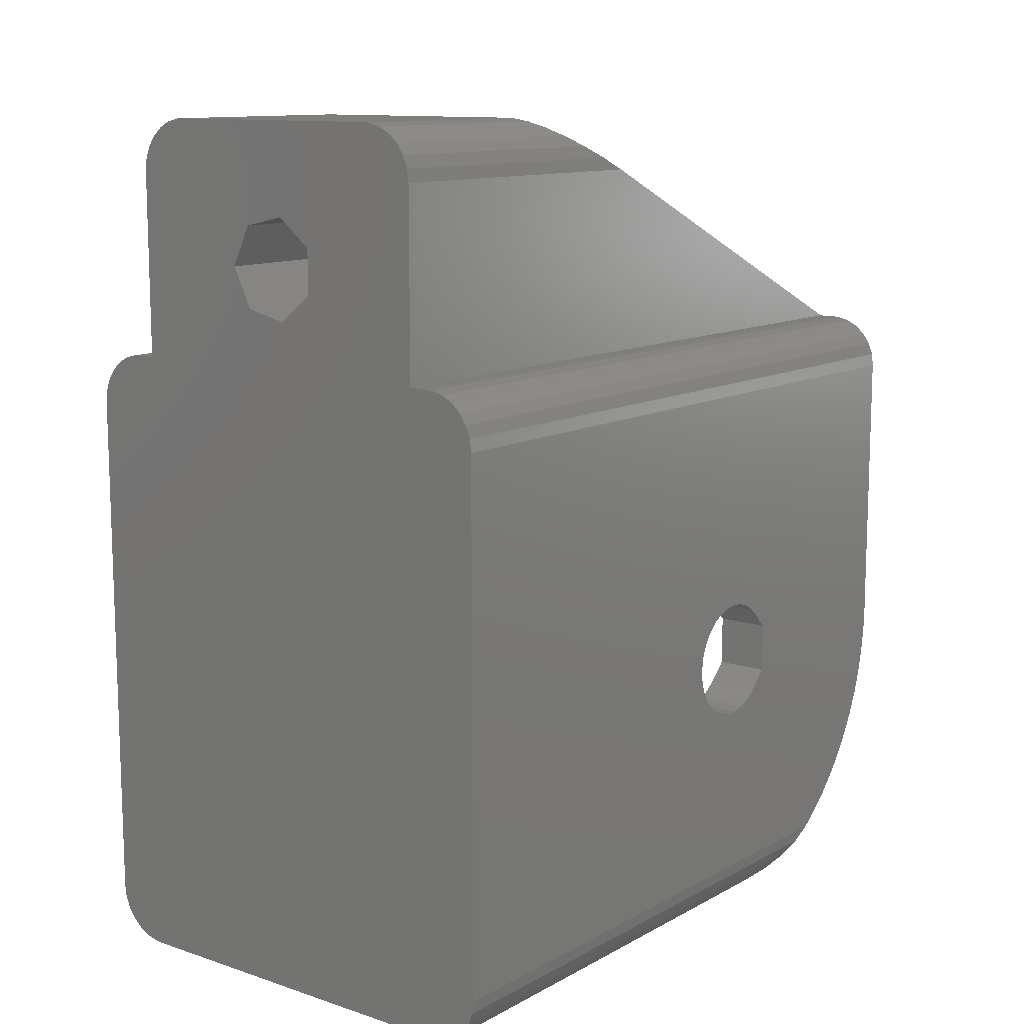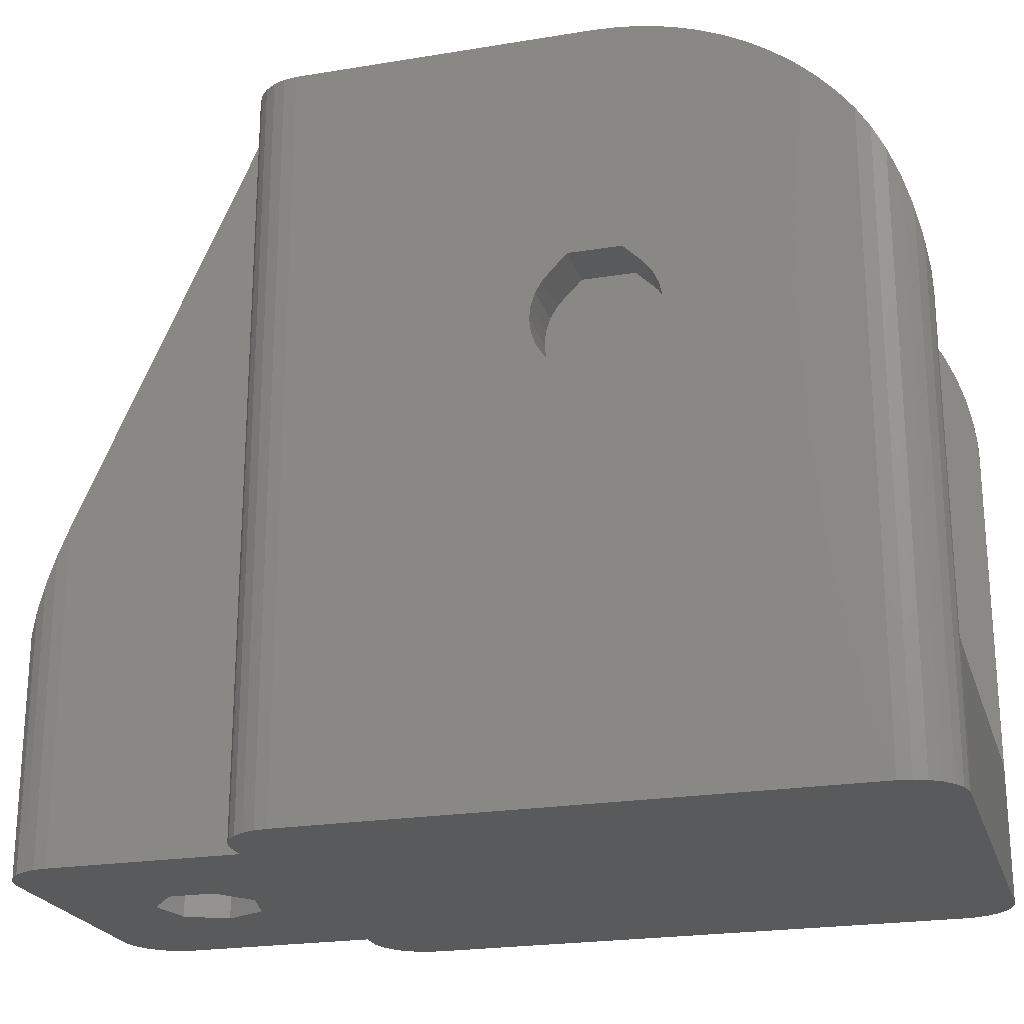
<metadata>
{"format":"stl","ext":"stl","renderer":"f3d","projection":"perspective","resolution":1024,"background":"white","views":[{"elev":11.7,"azim":-141.9,"up":"+Y"},{"elev":-22.6,"azim":-74.2,"up":"+Z"}]}
</metadata>
<code>
# stl→obj: 362 verts, 732 faces
v -0.4298 14.82 0
v -0.4298 14.82 5
v 1.204 15.19 0
v 6.5 12.99 0
v 1.204 15.19 5
v 1.6 13.93 5
v -0.4298 18.58 0
v 1.204 18.21 0
v 1.204 18.21 5
v -0.4298 18.58 5
v 4.5 21.99 0
v 1.6 19.47 5
v -1.6 13.93 5
v -1.6 13.93 8.01
v 1.6 13.93 8.01
v 4.5 13.01 8.01
v -1.6 19.47 5
v 1.6 19.47 8.01
v -1.6 19.47 8.01
v 4.5 21.99 8.01
v -1.74 15.86 0
v -1.74 15.86 5
v -1.74 17.54 0
v -1.74 17.54 5
v -3.2 16.7 5
v -3.2 16.7 8.01
v -4.5 13.01 27.93
v 4.5 13.01 27.93
v -4.5 13.01 8.01
v -4.5 21.99 8.01
v -4.5 21.99 8.022
v -4.5 21.99 0
v -4.741 21.98 0
v -4.741 21.98 8.055
v -5.209 21.86 0
v -5.209 21.86 8.31
v -5.636 21.64 0
v -5.636 21.64 8.807
v -5.997 21.32 0
v -5.997 21.32 9.516
v -6.271 20.92 0
v -6.271 20.92 10.4
v -6.442 20.47 0
v -6.442 20.47 11.39
v -6.5 12.99 0
v -6.5 12.99 27.95
v -6.5 19.99 12.46
v -6.5 19.99 0
v -6.5 13 27.95
v 6.5 12.99 27.95
v 7.2 11 27.95
v 6.5 13 27.95
v -7.195 -10.99 0
v 7.195 -10.99 0
v 7.195 -10.99 5
v -7.195 -10.99 5
v 7.2 0 5
v -7.195 12.99 0
v -7.195 12.99 27.95
v -7.2 -0.3721 14.68
v -7.2 0 5
v -7.2 0.1245 14.65
v -7.2 -0.8513 14.81
v -7.2 -0.9527 19.25
v -7.2 0.9527 19.25
v -7.2 0 27.95
v -7.2 -0.9587 27.91
v -7.2 -1.291 15.05
v -7.2 -1.67 18.53
v -7.2 -1.622 18.57
v -7.2 -1.626 18.58
v -7.2 -1.91 27.78
v -7.2 -10.34 20.71
v -7.2 -2.18 17.68
v -7.2 -9.969 21.6
v -7.2 -10.63 19.8
v -7.2 -2.287 17.2
v -7.2 -10.83 18.86
v -7.2 -10.96 17.91
v -7.2 -10.99 17.07
v -7.2 -1.67 15.37
v -7.2 -1.971 15.76
v -7.2 -2.18 16.22
v -7.2 -2.287 16.7
v -7.2 -10.99 5
v -7.2 -2.847 27.58
v -7.2 -3.762 27.29
v -7.2 -4.649 26.92
v -7.2 -5.5 26.48
v -7.2 -6.309 25.96
v -7.2 -7.071 25.38
v -7.2 -7.778 24.73
v -7.2 -8.426 24.02
v -7.2 -1.971 18.14
v -7.2 -9.011 23.26
v -7.2 -9.526 22.45
v -7.2 11 27.95
v -7.2 0.9587 5.042
v -7.2 1.91 5.167
v -7.2 0.6153 14.73
v -7.2 2.847 5.375
v -7.2 3.762 5.663
v -7.2 4.649 6.031
v -7.2 1.077 14.92
v -7.2 1.626 18.58
v 7.2 0.9587 5.042
v -7.2 5.5 6.474
v -7.2 6.309 6.989
v -7.2 7.071 7.574
v -7.2 1.489 15.2
v -7.2 7.778 8.222
v -7.2 8.426 8.929
v -7.2 1.831 15.56
v -7.2 1.617 18.57
v -7.2 1.831 18.34
v -7.2 9.011 9.691
v -7.2 9.526 10.5
v -7.2 9.969 11.35
v -7.2 2.087 15.98
v -7.2 11 16
v -7.2 2.087 17.92
v 7.2 1.91 5.167
v -7.2 10.34 12.24
v 7.2 10.34 12.24
v 7.2 10.63 13.15
v -7.2 10.63 13.15
v 7.2 10.83 14.09
v -7.2 10.83 14.09
v 7.2 10.96 15.04
v -7.2 10.96 15.04
v 7.2 11 16
v -7.2 2.246 16.46
v -7.2 2.246 17.44
v -7.2 2.3 16.95
v 7.2 2.847 5.375
v 7.2 3.762 5.663
v 7.2 4.649 6.031
v 7.2 5.5 6.474
v 7.2 6.309 6.989
v 7.2 7.071 7.574
v 7.2 7.778 8.222
v 7.2 8.426 8.929
v 7.2 9.011 9.691
v 7.2 9.526 10.5
v 7.2 9.969 11.35
v -7.436 -10.98 0
v -7.436 -10.98 17.4
v -7.436 12.98 0
v -7.436 12.98 27.95
v -7.526 -10.96 17.91
v -7.904 -10.87 0
v -7.904 -10.87 18.62
v -7.904 12.87 0
v -7.904 12.87 27.95
v -7.965 -10.83 18.86
v -8.331 -10.64 0
v -8.331 -10.64 19.73
v -8.331 12.64 0
v -8.331 12.64 27.95
v -8.349 -10.63 19.8
v -8.675 -10.34 20.71
v -8.692 -10.32 0
v -8.692 -10.32 20.75
v -8.692 12.32 0
v -8.692 12.32 27.95
v -8.935 -9.969 21.6
v -8.966 -9.924 0
v -8.966 -9.924 21.69
v -8.966 11.92 0
v -8.966 11.92 27.95
v -9.117 -9.526 22.45
v -9.137 -9.474 0
v -9.137 -9.474 22.53
v -9.137 11.47 0
v -9.137 11.47 27.95
v -9.193 -9.011 23.26
v -9.195 -0.3721 14.68
v -9.195 0.1245 14.65
v -9.195 -0.8513 14.81
v -9.195 -0.9527 19.25
v -9.195 0 27.95
v -9.195 0.9527 19.25
v -9.195 -0.9587 27.91
v -9.195 -1.291 15.05
v -9.195 -1.626 18.58
v -9.195 -1.622 18.57
v -9.195 -1.67 15.37
v -9.195 -1.67 18.53
v -9.195 -1.91 27.78
v -9.195 -1.971 15.76
v -9.195 -1.971 18.14
v -9.195 -2.18 16.22
v -9.195 -2.18 17.68
v -9.195 -2.287 16.7
v -9.195 -2.287 17.2
v -9.195 -2.847 27.58
v -9.195 -3.762 27.29
v -9.195 -4.649 26.92
v -9.195 -5.5 26.48
v -9.195 -6.309 25.96
v -9.195 -7.071 25.38
v -9.195 -7.778 24.73
v -9.195 -8.426 24.02
v -9.195 -8.995 0
v -9.195 -8.995 23.28
v -9.195 10.99 0
v 9.195 10.99 0
v 9.195 -8.995 0
v -9.195 10.99 27.95
v -9.195 0.6153 14.73
v -9.195 1.077 14.92
v -9.195 1.626 18.58
v -9.195 1.489 15.2
v -9.195 1.831 15.56
v -9.195 1.617 18.57
v -9.195 1.831 18.34
v -9.195 2.087 15.98
v -9.195 2.087 17.92
v -9.195 2.246 16.46
v -9.195 2.246 17.44
v -9.195 2.3 16.95
v 1.931 16.7 5
v 1.931 16.7 0
v 3.2 16.7 5
v 6.5 19.99 0
v 3.2 16.7 8.01
v 6.5 19.99 12.46
v 4.5 21.99 8.022
v 4.741 21.98 0
v 5.209 21.86 0
v 5.636 21.64 0
v 5.997 21.32 0
v 6.271 20.92 0
v 6.442 20.47 0
v 4.741 21.98 8.055
v 5.209 21.86 8.31
v 5.636 21.64 8.807
v 5.997 21.32 9.516
v 6.271 20.92 10.4
v 6.442 20.47 11.39
v 7.195 12.99 0
v 7.195 12.99 27.95
v 7.2 -10.99 5
v 7.436 -10.98 0
v 7.904 -10.87 0
v 8.331 -10.64 0
v 8.692 -10.32 0
v 8.966 -9.924 0
v 9.137 -9.474 0
v 7.436 12.98 0
v 7.904 12.87 0
v 8.331 12.64 0
v 8.692 12.32 0
v 8.966 11.92 0
v 9.137 11.47 0
v 7.436 12.98 27.95
v 7.2 -0.3721 14.68
v 7.2 0.1245 14.65
v 9.195 -0.3721 14.68
v 9.195 -0.8513 14.81
v 7.2 -0.8513 14.81
v 9.195 -1.291 15.05
v 7.2 -0.9527 19.25
v 7.2 0 27.95
v 7.2 0.9527 19.25
v 9.195 0.9527 19.25
v 9.195 -0.9527 19.25
v 9.195 -1.626 18.58
v 7.2 -0.9587 27.91
v 9.195 -0.9587 27.91
v 9.195 -1.91 27.78
v 7.2 -1.291 15.05
v 9.195 -1.67 15.37
v 7.2 -1.626 18.58
v 9.195 -1.622 18.57
v 7.2 -1.622 18.57
v 7.2 -1.67 15.37
v 7.2 -1.67 18.53
v 9.195 -1.67 18.53
v 9.195 -1.971 18.14
v 7.2 -1.91 27.78
v 9.195 -2.847 27.58
v 7.2 -1.971 15.76
v 9.195 -1.971 15.76
v 7.2 -1.971 18.14
v 9.195 -2.18 17.68
v 7.2 -10.34 20.71
v 7.2 -9.969 21.6
v 7.2 -2.287 17.2
v 8.349 -10.63 19.8
v 8.675 -10.34 20.71
v 8.692 -10.32 20.75
v 7.2 -10.63 19.8
v 7.965 -10.83 18.86
v 8.331 -10.64 19.73
v 7.2 -10.83 18.86
v 7.526 -10.96 17.91
v 7.904 -10.87 18.62
v 7.2 -10.96 17.91
v 7.436 -10.98 17.4
v 7.2 -10.99 17.07
v 7.2 -2.18 16.22
v 7.2 -2.287 16.7
v 9.195 -2.18 16.22
v 7.2 -2.18 17.68
v 9.195 -2.287 17.2
v 9.195 -2.287 16.7
v 7.2 -2.847 27.58
v 9.195 -3.762 27.29
v 7.2 -3.762 27.29
v 9.195 -4.649 26.92
v 7.2 -4.649 26.92
v 9.195 -5.5 26.48
v 7.2 -5.5 26.48
v 9.195 -6.309 25.96
v 7.2 -6.309 25.96
v 9.195 -7.071 25.38
v 7.2 -7.071 25.38
v 9.195 -7.778 24.73
v 7.2 -7.778 24.73
v 7.2 -8.426 24.02
v 9.195 -8.426 24.02
v 9.195 -8.995 23.28
v 7.2 -9.011 23.26
v 9.137 -9.474 22.53
v 9.193 -9.011 23.26
v 7.2 -9.526 22.45
v 8.966 -9.924 21.69
v 9.117 -9.526 22.45
v 8.935 -9.969 21.6
v 9.195 0 27.95
v 7.2 0.6153 14.73
v 9.195 0.1245 14.65
v 7.2 1.077 14.92
v 9.195 0.6153 14.73
v 7.2 1.626 18.58
v 7.2 1.489 15.2
v 9.195 1.077 14.92
v 7.2 1.831 15.56
v 9.195 1.489 15.2
v 9.195 1.831 15.56
v 7.2 1.617 18.57
v 7.2 1.831 18.34
v 9.195 1.617 18.57
v 9.195 1.626 18.58
v 7.2 2.087 15.98
v 9.195 2.087 15.98
v 7.2 2.087 17.92
v 9.195 1.831 18.34
v 7.904 12.87 27.95
v 8.331 12.64 27.95
v 8.692 12.32 27.95
v 8.966 11.92 27.95
v 9.137 11.47 27.95
v 9.195 10.99 27.95
v 7.2 2.246 16.46
v 9.195 2.246 16.46
v 7.2 2.246 17.44
v 9.195 2.087 17.92
v 7.2 2.3 16.95
v 9.195 2.3 16.95
v 9.195 2.246 17.44
f 1 2 3
f 1 3 4
f 2 5 3
f 2 6 5
f 7 8 9
f 7 9 10
f 7 11 8
f 10 9 12
f 13 14 6
f 13 6 2
f 14 15 6
f 14 16 15
f 17 10 12
f 17 12 18
f 17 18 19
f 19 18 20
f 21 22 1
f 21 23 22
f 22 2 1
f 22 13 2
f 22 23 24
f 23 7 10
f 23 10 24
f 24 10 17
f 25 13 22
f 25 14 13
f 25 17 26
f 25 22 24
f 25 24 17
f 25 26 14
f 26 17 19
f 27 28 16
f 29 14 26
f 29 26 30
f 29 27 16
f 29 30 31
f 29 31 27
f 29 16 14
f 32 7 23
f 32 30 11
f 32 11 7
f 30 19 20
f 30 26 19
f 30 20 11
f 33 30 32
f 33 34 30
f 34 31 30
f 35 34 33
f 35 36 34
f 36 31 34
f 37 36 35
f 37 38 36
f 38 31 36
f 39 38 37
f 39 40 38
f 40 31 38
f 41 40 39
f 41 42 40
f 42 31 40
f 43 42 41
f 43 44 42
f 44 31 42
f 45 1 4
f 45 21 1
f 45 46 47
f 45 48 21
f 45 47 48
f 46 49 47
f 46 50 49
f 46 51 50
f 49 27 47
f 49 28 27
f 49 50 52
f 49 52 28
f 48 23 21
f 48 32 23
f 48 33 32
f 48 35 33
f 48 37 35
f 48 39 37
f 48 41 39
f 48 43 41
f 48 44 43
f 48 47 44
f 47 27 31
f 47 31 44
f 53 54 55
f 53 55 56
f 56 55 57
f 58 59 45
f 59 46 45
f 60 61 62
f 63 61 60
f 64 65 66
f 67 64 66
f 68 61 63
f 69 70 71
f 72 64 67
f 73 74 75
f 76 74 73
f 76 77 74
f 78 77 76
f 79 77 78
f 80 81 82
f 80 82 83
f 80 83 84
f 80 84 77
f 80 77 79
f 85 53 56
f 85 56 61
f 85 68 81
f 85 81 80
f 85 61 68
f 86 64 72
f 87 64 86
f 88 64 87
f 89 64 88
f 90 64 89
f 91 64 90
f 91 71 64
f 92 71 91
f 92 69 71
f 93 69 92
f 93 94 69
f 95 94 93
f 96 94 95
f 75 94 96
f 75 74 94
f 66 65 97
f 61 56 57
f 61 98 62
f 61 57 98
f 62 98 99
f 62 99 100
f 100 99 101
f 100 101 102
f 100 102 103
f 100 103 104
f 65 105 97
f 98 57 106
f 98 106 99
f 104 103 107
f 104 107 108
f 104 108 109
f 104 109 110
f 110 109 111
f 110 111 112
f 110 112 113
f 114 115 105
f 105 115 97
f 113 112 116
f 113 116 117
f 113 117 118
f 113 118 119
f 115 120 97
f 115 121 120
f 99 106 122
f 99 122 101
f 123 124 125
f 123 125 126
f 126 125 127
f 126 127 128
f 128 127 129
f 128 129 130
f 130 129 131
f 130 131 120
f 120 131 51
f 120 51 97
f 97 46 59
f 97 51 46
f 119 123 126
f 119 126 128
f 119 128 132
f 119 118 123
f 121 133 120
f 132 128 130
f 132 130 120
f 132 120 134
f 133 134 120
f 101 122 135
f 101 135 102
f 102 135 136
f 102 136 103
f 103 136 137
f 103 137 107
f 107 137 138
f 107 138 108
f 108 138 139
f 108 139 109
f 109 139 140
f 109 140 111
f 111 140 141
f 111 141 142
f 111 142 112
f 112 142 143
f 112 143 116
f 116 143 144
f 116 144 117
f 117 144 145
f 117 145 118
f 118 124 123
f 118 145 124
f 146 53 85
f 146 85 147
f 147 80 79
f 147 85 80
f 148 149 58
f 149 59 58
f 149 97 59
f 150 79 78
f 150 147 79
f 151 146 147
f 151 147 152
f 152 147 150
f 152 150 78
f 153 154 148
f 154 97 149
f 154 149 148
f 155 78 76
f 155 152 78
f 156 151 152
f 156 152 157
f 157 152 155
f 157 155 76
f 158 159 153
f 159 97 154
f 159 154 153
f 160 76 73
f 160 157 76
f 161 160 73
f 162 156 157
f 162 157 163
f 163 73 75
f 163 157 160
f 163 160 161
f 163 161 73
f 164 165 158
f 165 97 159
f 165 159 158
f 166 163 75
f 167 162 163
f 167 163 168
f 168 75 96
f 168 163 166
f 168 166 75
f 169 165 164
f 169 170 165
f 170 97 165
f 171 168 96
f 172 167 168
f 172 168 173
f 173 96 95
f 173 168 171
f 173 171 96
f 174 170 169
f 174 175 170
f 175 97 170
f 176 173 95
f 177 60 178
f 177 63 60
f 179 63 177
f 179 68 63
f 180 64 71
f 180 65 64
f 180 181 182
f 180 182 65
f 183 67 181
f 183 72 67
f 183 181 180
f 184 68 179
f 184 81 68
f 185 70 186
f 185 71 70
f 185 180 71
f 187 81 184
f 188 70 69
f 188 69 94
f 188 186 70
f 188 185 186
f 189 72 183
f 189 86 72
f 189 183 180
f 190 81 187
f 190 82 81
f 191 94 74
f 191 188 94
f 192 82 190
f 192 83 82
f 193 74 77
f 193 191 74
f 194 83 192
f 194 84 83
f 194 195 84
f 195 77 84
f 195 193 77
f 196 86 189
f 196 87 86
f 196 180 185
f 196 185 188
f 196 188 191
f 196 189 180
f 196 191 193
f 196 193 195
f 197 87 196
f 197 88 87
f 197 196 195
f 198 88 197
f 198 89 88
f 198 197 195
f 199 89 198
f 199 90 89
f 199 198 195
f 200 90 199
f 200 91 90
f 200 199 195
f 201 91 200
f 201 92 91
f 201 200 195
f 202 92 201
f 202 201 195
f 203 92 202
f 203 93 92
f 203 202 195
f 204 53 146
f 204 146 151
f 204 151 156
f 204 156 162
f 204 162 167
f 204 167 172
f 204 172 173
f 204 173 205
f 204 177 178
f 204 179 177
f 204 184 179
f 204 187 184
f 204 190 187
f 204 192 190
f 204 205 192
f 204 178 206
f 204 206 207
f 204 54 53
f 204 208 54
f 204 207 208
f 205 93 203
f 205 95 93
f 205 173 176
f 205 176 95
f 205 194 192
f 205 195 194
f 205 203 195
f 181 67 66
f 181 66 209
f 181 209 182
f 178 60 62
f 178 62 210
f 178 210 206
f 210 62 100
f 210 100 211
f 210 211 206
f 182 212 65
f 182 209 212
f 211 100 104
f 211 104 213
f 211 213 206
f 213 104 110
f 213 110 113
f 213 113 214
f 213 214 206
f 215 114 105
f 215 105 212
f 215 212 216
f 215 216 114
f 212 105 65
f 212 209 216
f 214 113 119
f 214 119 217
f 214 217 206
f 216 115 114
f 216 209 218
f 216 218 115
f 206 45 4
f 206 58 45
f 206 148 58
f 206 153 148
f 206 158 153
f 206 164 158
f 206 169 164
f 206 174 169
f 206 175 174
f 206 209 175
f 206 4 207
f 209 66 97
f 209 97 175
f 217 119 132
f 217 132 219
f 217 219 206
f 218 121 115
f 218 209 220
f 218 220 121
f 219 132 134
f 219 134 221
f 219 209 206
f 219 221 209
f 220 133 121
f 220 209 221
f 220 221 133
f 221 134 133
f 3 5 222
f 3 223 4
f 3 222 223
f 5 6 224
f 5 224 222
f 8 223 9
f 8 11 225
f 8 225 223
f 9 223 222
f 9 222 224
f 9 224 12
f 6 15 226
f 6 226 224
f 15 16 226
f 12 224 18
f 18 224 226
f 18 226 20
f 223 225 4
f 226 16 20
f 28 52 227
f 28 227 228
f 16 28 228
f 16 228 20
f 11 20 229
f 11 229 230
f 11 230 231
f 11 231 232
f 11 232 233
f 11 233 234
f 11 234 225
f 20 228 235
f 20 235 229
f 228 236 235
f 228 237 236
f 228 238 237
f 228 239 238
f 228 240 239
f 228 227 240
f 229 235 230
f 235 236 230
f 230 236 231
f 236 237 231
f 231 237 232
f 237 238 232
f 232 238 233
f 238 239 233
f 233 239 234
f 239 240 234
f 234 240 225
f 240 227 225
f 4 50 241
f 4 225 227
f 4 227 50
f 4 241 207
f 50 227 52
f 50 242 241
f 50 51 242
f 54 243 55
f 54 244 243
f 54 245 244
f 54 246 245
f 54 247 246
f 54 248 247
f 54 249 248
f 54 208 249
f 55 243 57
f 241 242 250
f 241 250 251
f 241 251 252
f 241 252 253
f 241 253 254
f 241 254 255
f 241 255 207
f 242 51 256
f 242 256 250
f 257 258 57
f 257 259 258
f 257 260 259
f 261 257 57
f 261 260 257
f 261 262 260
f 263 264 265
f 263 265 266
f 263 267 268
f 263 266 267
f 269 264 263
f 269 270 264
f 269 271 270
f 272 261 57
f 272 262 261
f 272 273 262
f 274 263 268
f 274 275 276
f 274 268 275
f 277 273 272
f 278 276 275
f 278 274 276
f 278 275 279
f 278 279 280
f 281 269 263
f 281 271 269
f 281 282 271
f 283 273 277
f 283 284 273
f 285 278 280
f 285 280 286
f 287 288 289
f 287 290 291
f 287 291 292
f 287 292 288
f 293 287 289
f 293 294 295
f 293 295 290
f 293 290 287
f 296 293 289
f 296 297 298
f 296 298 294
f 296 294 293
f 299 296 289
f 299 300 297
f 299 297 296
f 301 283 277
f 301 299 289
f 301 302 283
f 301 303 302
f 301 289 303
f 301 300 299
f 243 272 57
f 243 277 272
f 243 301 277
f 243 244 300
f 243 300 301
f 302 284 283
f 302 304 284
f 305 285 286
f 305 286 306
f 303 289 307
f 303 304 302
f 303 307 304
f 289 305 306
f 289 306 307
f 308 263 274
f 308 274 278
f 308 278 285
f 308 281 263
f 308 285 305
f 308 305 289
f 308 282 281
f 308 309 282
f 310 308 289
f 310 309 308
f 310 311 309
f 312 310 289
f 312 311 310
f 312 313 311
f 314 312 289
f 314 313 312
f 314 315 313
f 316 314 289
f 316 315 314
f 316 317 315
f 318 316 289
f 318 317 316
f 318 319 317
f 320 318 289
f 320 319 318
f 321 320 289
f 321 319 320
f 321 322 319
f 321 323 322
f 324 321 289
f 324 325 326
f 324 326 323
f 324 323 321
f 327 324 289
f 327 328 329
f 327 329 325
f 327 325 324
f 288 327 289
f 288 292 330
f 288 330 328
f 288 328 327
f 264 51 265
f 264 270 331
f 264 331 51
f 57 258 106
f 258 332 122
f 258 122 106
f 258 259 333
f 258 333 332
f 332 334 136
f 332 135 122
f 332 136 135
f 332 333 335
f 332 335 334
f 265 336 266
f 265 51 336
f 334 337 136
f 334 335 338
f 334 338 337
f 337 339 136
f 337 338 340
f 337 340 341
f 337 341 339
f 342 336 343
f 342 343 344
f 342 344 345
f 342 345 336
f 336 51 343
f 336 345 266
f 339 346 136
f 339 341 347
f 339 347 346
f 343 131 348
f 343 51 131
f 343 348 349
f 343 349 344
f 51 350 256
f 51 351 350
f 51 352 351
f 51 353 352
f 51 354 353
f 51 331 355
f 51 355 354
f 346 356 136
f 346 347 357
f 346 357 356
f 348 131 358
f 348 358 359
f 348 359 349
f 356 124 145
f 356 125 124
f 356 127 125
f 356 129 127
f 356 131 129
f 356 360 131
f 356 137 136
f 356 138 137
f 356 139 138
f 356 140 139
f 356 141 140
f 356 142 141
f 356 143 142
f 356 144 143
f 356 145 144
f 356 357 361
f 356 361 360
f 358 131 360
f 358 360 362
f 358 362 359
f 360 361 362
f 244 245 300
f 300 245 298
f 300 298 297
f 250 256 251
f 256 350 251
f 245 246 298
f 298 246 295
f 298 295 294
f 251 350 252
f 350 351 252
f 246 247 295
f 295 247 292
f 295 292 290
f 252 351 253
f 351 352 253
f 290 292 291
f 247 248 292
f 292 248 328
f 292 328 330
f 253 352 353
f 253 353 254
f 248 249 328
f 328 249 325
f 328 325 329
f 254 353 354
f 254 354 255
f 249 208 325
f 325 208 323
f 325 323 326
f 255 354 355
f 255 355 207
f 267 266 331
f 270 267 331
f 279 275 268
f 271 267 270
f 282 267 271
f 309 267 282
f 311 267 309
f 313 267 311
f 315 267 313
f 317 267 315
f 317 268 267
f 319 268 317
f 319 279 268
f 322 279 319
f 322 280 279
f 208 259 260
f 208 260 262
f 208 262 273
f 208 273 284
f 208 284 304
f 208 304 323
f 208 333 259
f 208 207 333
f 323 280 322
f 323 304 307
f 323 286 280
f 323 307 306
f 323 306 286
f 331 266 355
f 333 207 335
f 335 207 338
f 266 345 355
f 338 207 340
f 340 207 341
f 344 349 345
f 345 349 355
f 341 207 347
f 349 359 355
f 347 207 357
f 359 362 355
f 357 207 355
f 357 355 361
f 362 361 355

</code>
